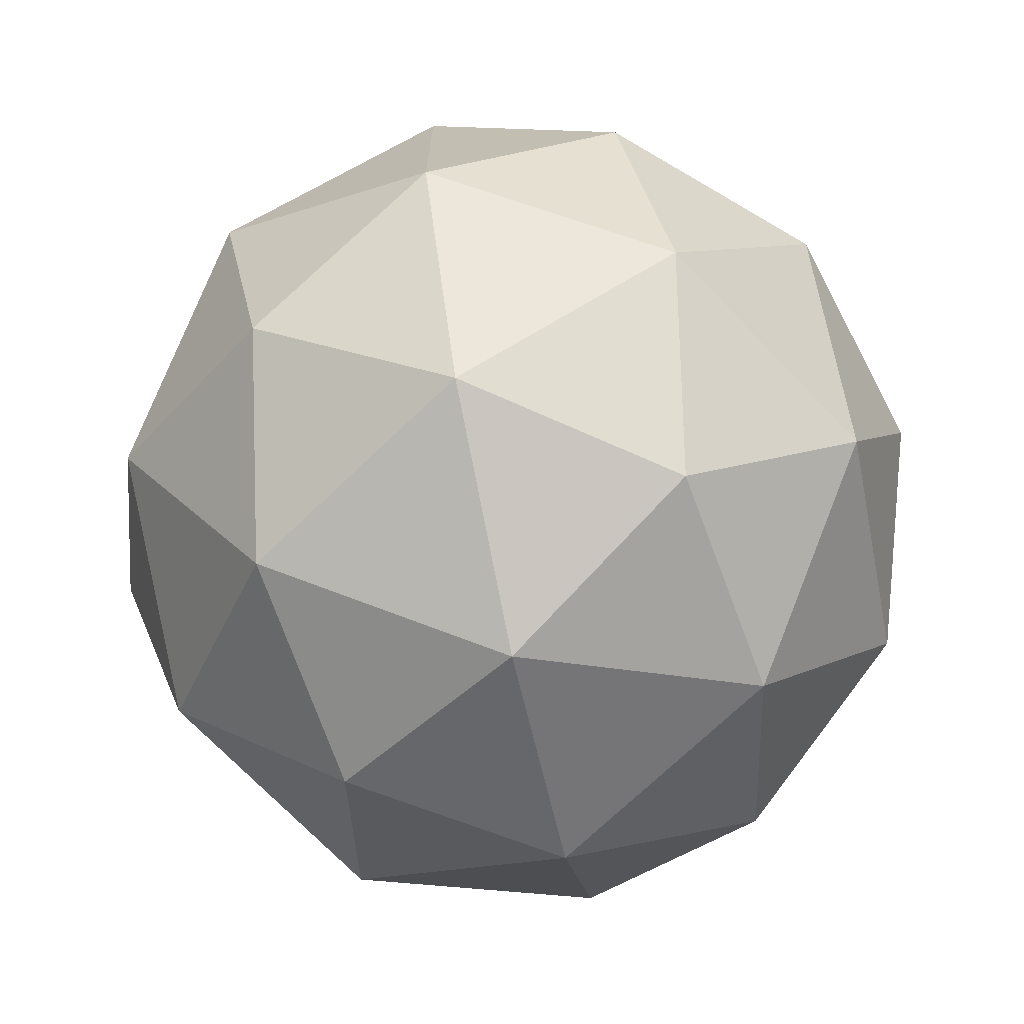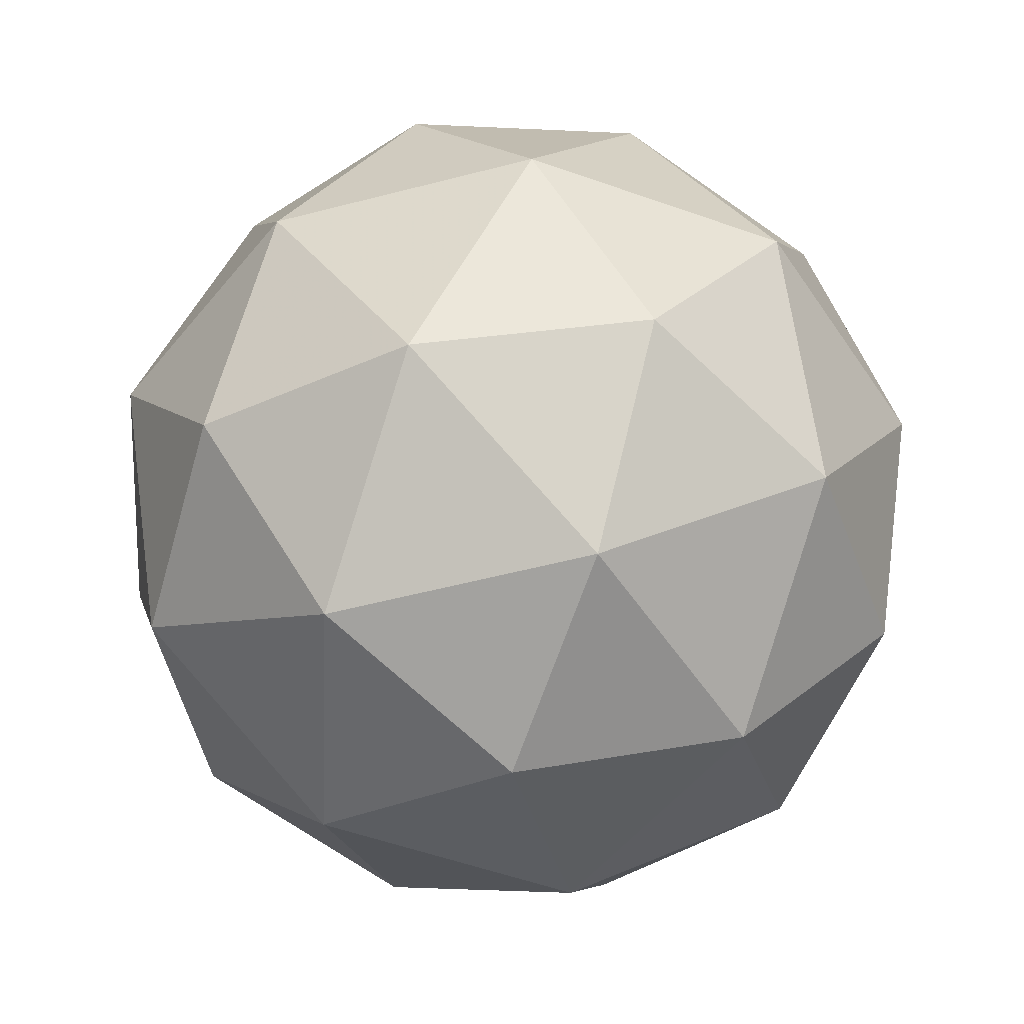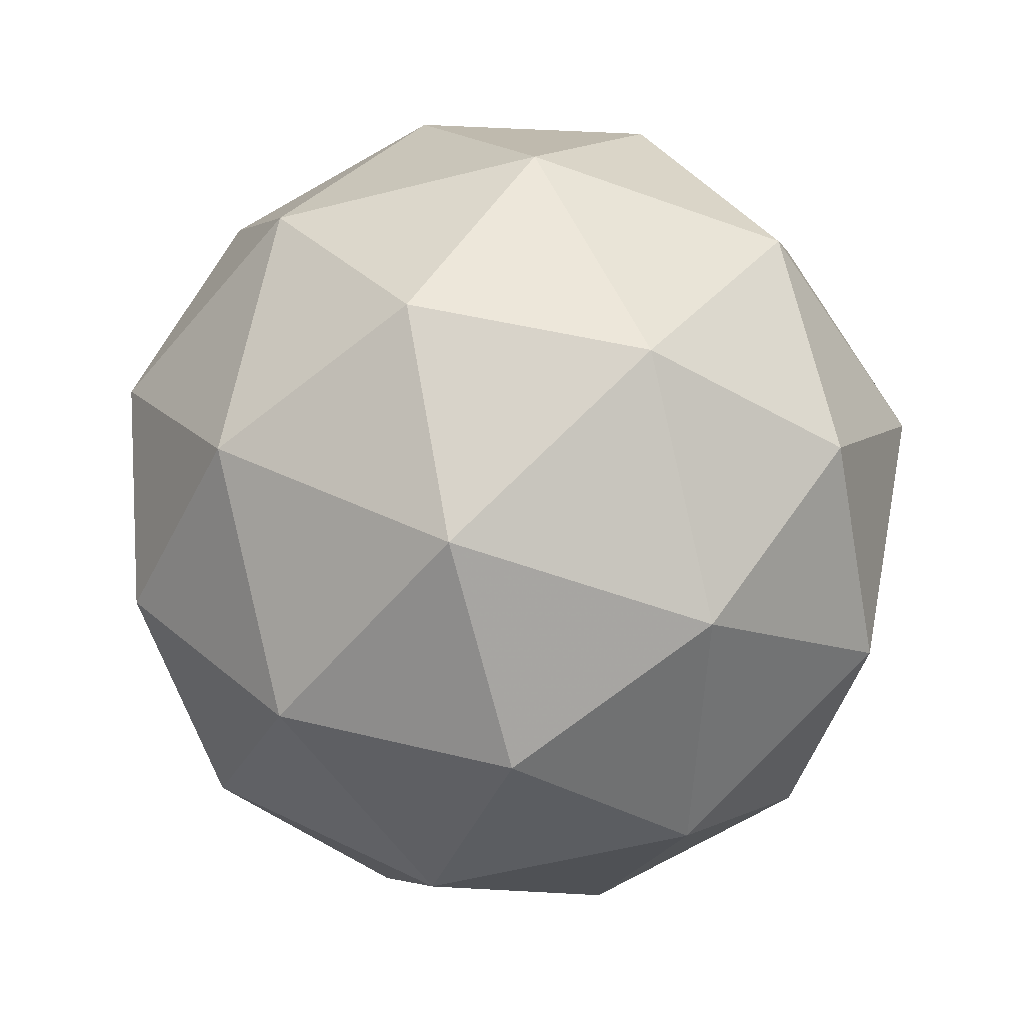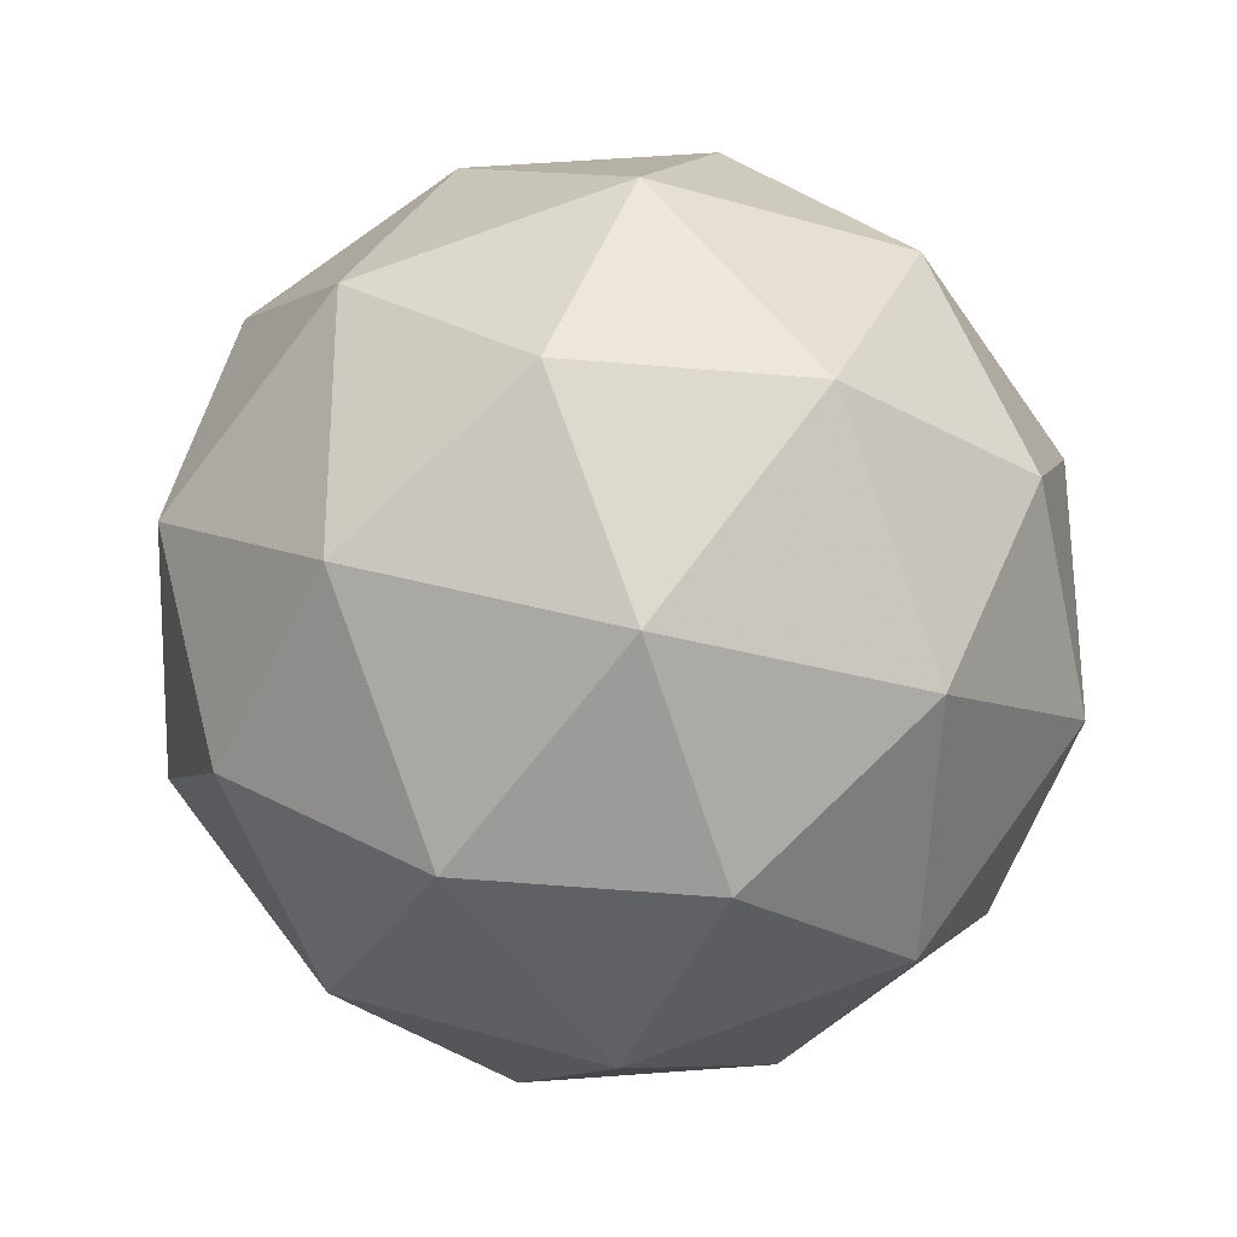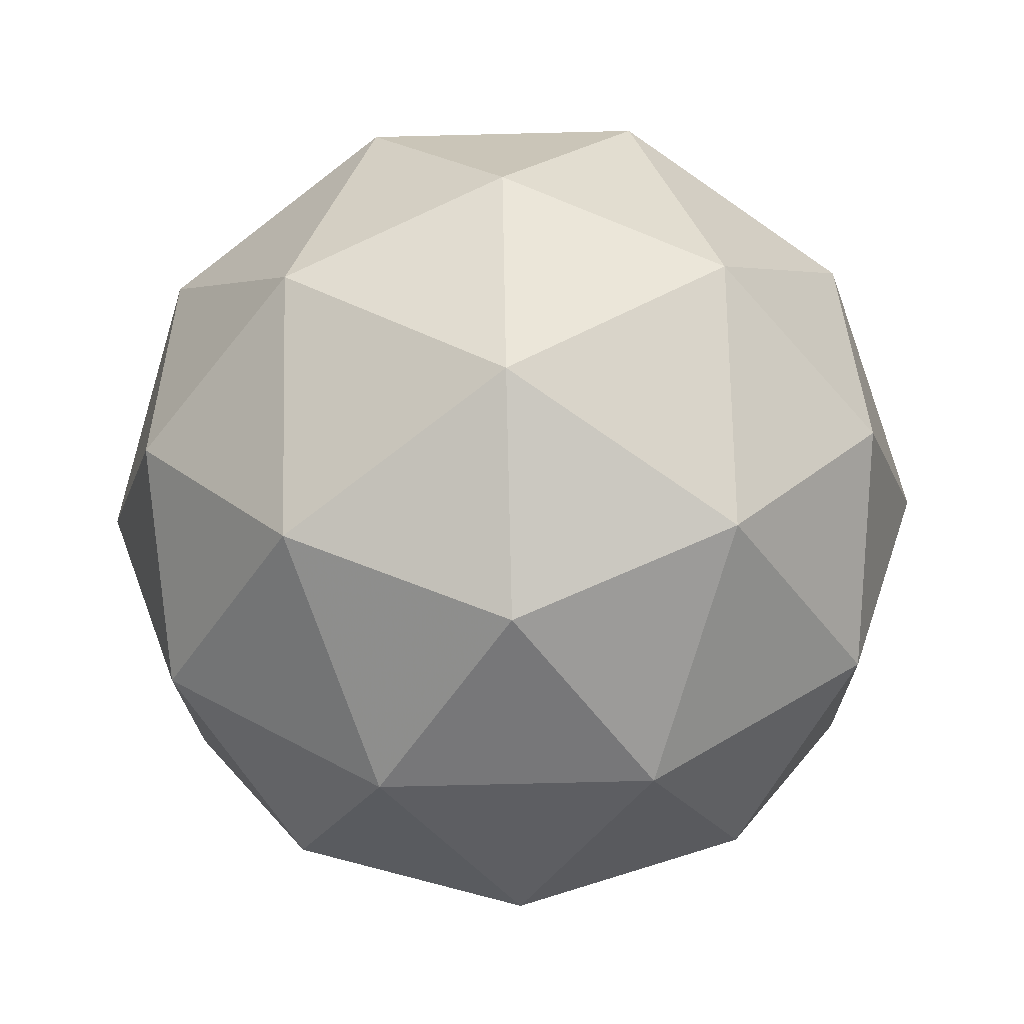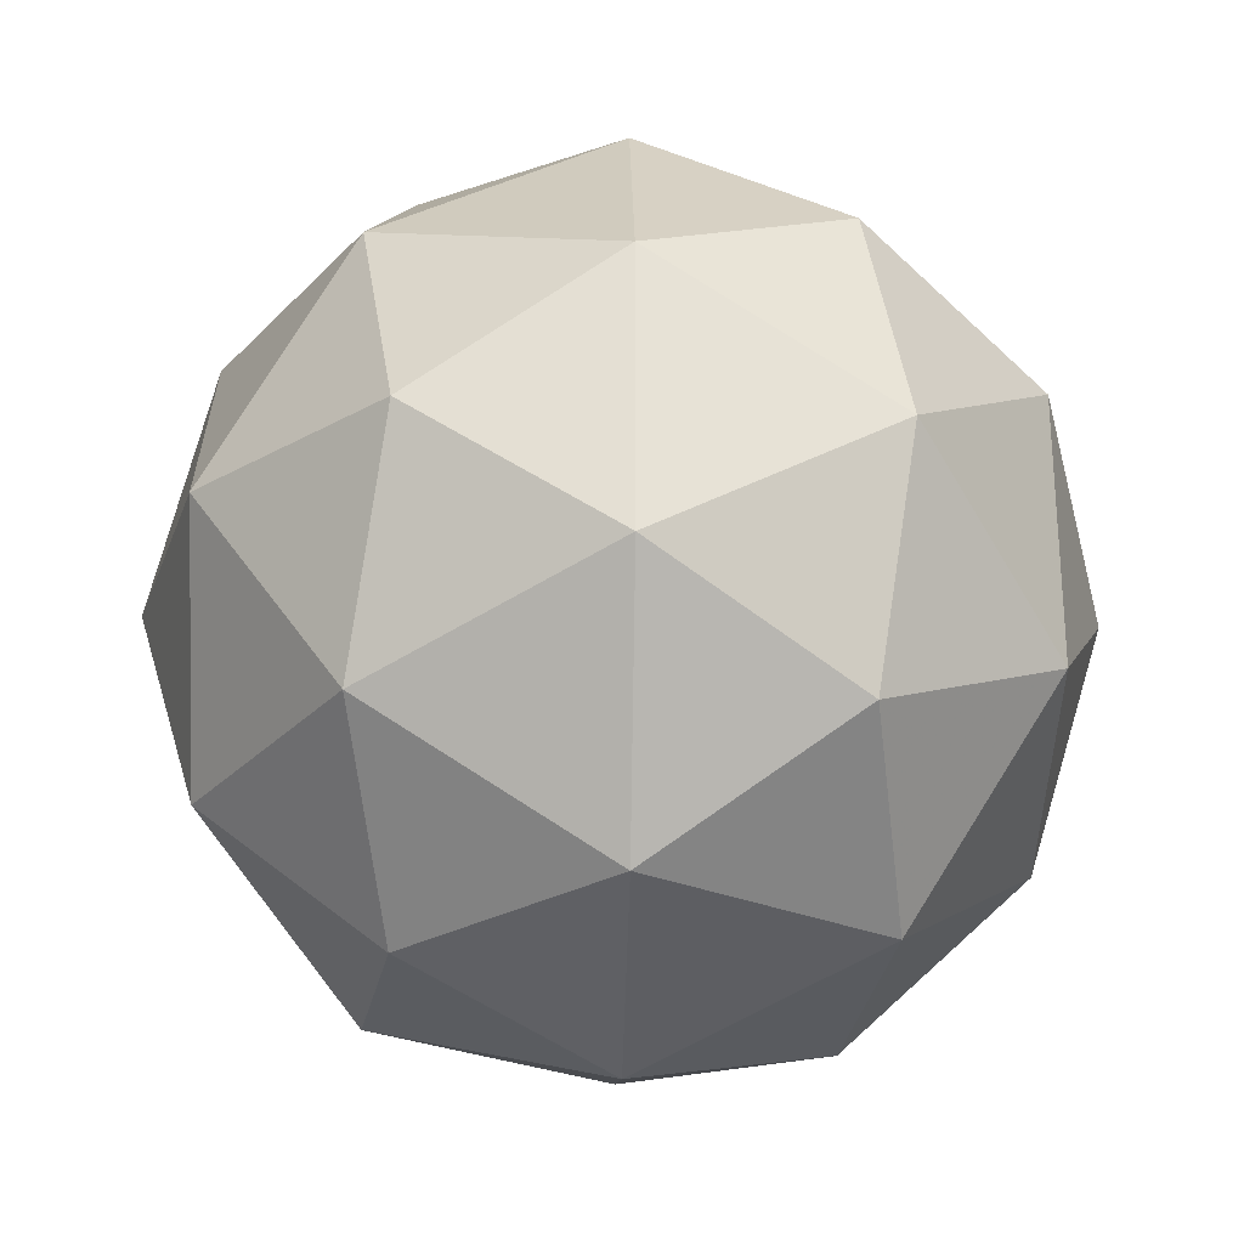
<metadata>
{"format":"obj","ext":"obj","renderer":"f3d","projection":"perspective","resolution":1024,"background":"white","views":[{"elev":-71.7,"azim":102.1,"up":"+Z"},{"elev":-54.7,"azim":-38.6,"up":"+Y"},{"elev":-55.4,"azim":141.0,"up":"+Y"},{"elev":-28.8,"azim":-55.3,"up":"+Z"},{"elev":-76.5,"azim":55.4,"up":"+Y"},{"elev":-27.3,"azim":-154.9,"up":"+Z"}]}
</metadata>
<code>
g SMBVL-i5-g80-s791
v -3141 -5443 2008
v -3052 -5412 2073
v -3175 -5412 2113
v -2989 -5327 2118
v -2962 -5344 2008
v -3251 -5412 2008
v -3175 -5412 1903
v -3052 -5412 1943
v -2941 -5233 2073
v -3199 -5327 2187
v -3086 -5344 2178
v -3141 -5233 2218
v -3329 -5327 2008
v -3285 -5344 2113
v -3341 -5233 2073
v -3199 -5327 1829
v -3285 -5344 1903
v -3264 -5233 1838
v -2989 -5327 1898
v -3086 -5344 1838
v -3017 -5233 1838
v -3017 -5233 2178
v -3264 -5233 2178
v -3341 -5233 1943
v -3141 -5233 1798
v -2941 -5233 1943
v -3083 -5140 2187
v -2996 -5123 2113
v -3107 -5055 2113
v -3293 -5140 2118
v -3196 -5123 2178
v -3230 -5055 2073
v -3293 -5140 1898
v -3319 -5123 2008
v -3230 -5055 1943
v -3083 -5140 1829
v -3196 -5123 1838
v -3107 -5055 1903
v -2953 -5140 2008
v -2996 -5123 1903
v -3030 -5055 2008
v -3141 -5023 2008
f 1 2 3
f 4 2 5
f 1 3 6
f 1 6 7
f 1 7 8
f 4 5 9
f 10 11 12
f 13 14 15
f 16 17 18
f 19 20 21
f 4 9 22
f 10 12 23
f 13 15 24
f 16 18 25
f 19 21 26
f 27 28 29
f 30 31 32
f 33 34 35
f 36 37 38
f 39 40 41
f 41 38 42
f 41 40 38
f 40 36 38
f 38 35 42
f 38 37 35
f 37 33 35
f 35 32 42
f 35 34 32
f 34 30 32
f 32 29 42
f 32 31 29
f 31 27 29
f 29 41 42
f 29 28 41
f 28 39 41
f 26 40 39
f 26 21 40
f 21 36 40
f 25 37 36
f 25 18 37
f 18 33 37
f 24 34 33
f 24 15 34
f 15 30 34
f 23 31 30
f 23 12 31
f 12 27 31
f 22 28 27
f 22 9 28
f 9 39 28
f 21 25 36
f 21 20 25
f 20 16 25
f 18 24 33
f 18 17 24
f 17 13 24
f 15 23 30
f 15 14 23
f 14 10 23
f 12 22 27
f 12 11 22
f 11 4 22
f 9 26 39
f 9 5 26
f 5 19 26
f 8 20 19
f 8 7 20
f 7 16 20
f 7 17 16
f 7 6 17
f 6 13 17
f 6 14 13
f 6 3 14
f 3 10 14
f 5 8 19
f 5 2 8
f 2 1 8
f 3 11 10
f 3 2 11
f 2 4 11
f 2 4 11

</code>
